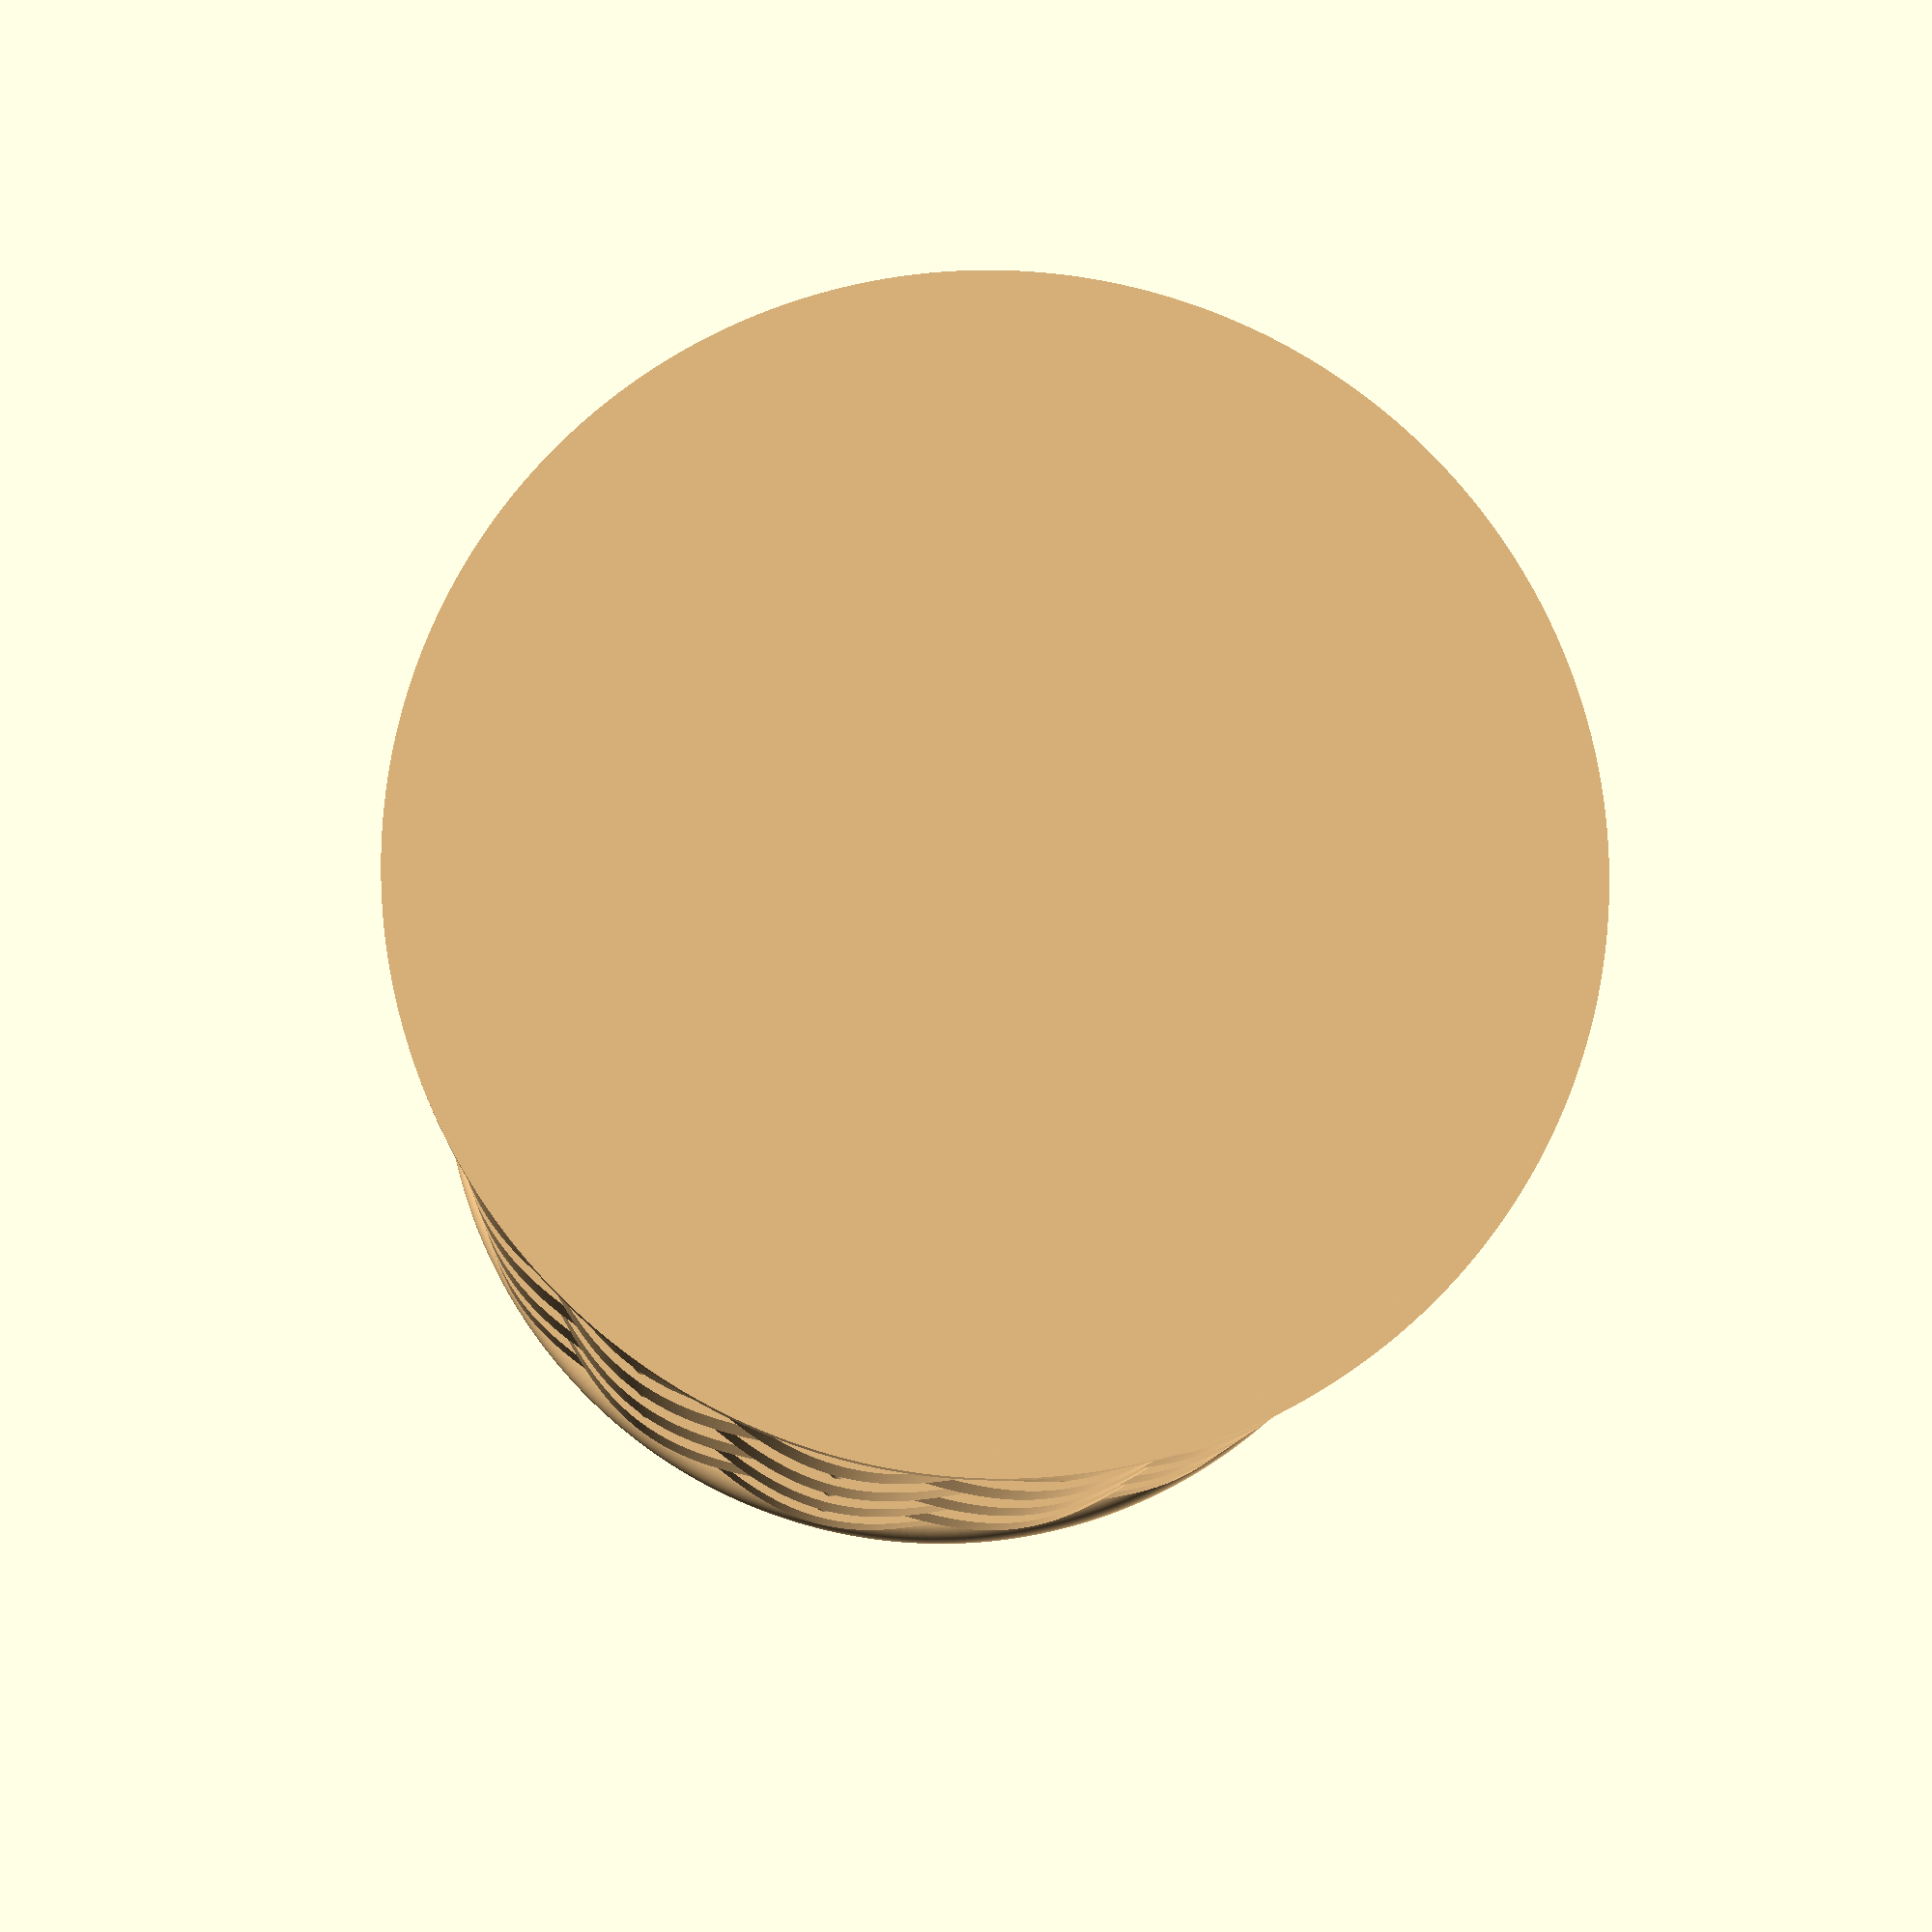
<openscad>
/* [Basket Dimensions] */

// Radius
basket_radius = 40; // [10:1:150]

// Height
basket_height = 80; // [10:1:200]

/* [Other Properties] */

// Number of Rods
num_of_rods = 16; // [4:2:64]

// Rod radius
rod_radius = 1; // [0.4:0.2:8]

// Number of Layers
num_of_layers = 8; // [1:1:24]

// Layer thickness
thickness = 1; // [1:0.2:10]

// Ring radius
ring_radius = 1.8; // [0.4:0.2:5]

module __Customizer_Limit__ () {}  // Hide following assignments from Customizer.

// Copyright (c) 2023 Matthias Dittgen (matths) <dittgen@gmail.com>
// This code is under MIT Licence.

range = function (length, start = 0)
  length == 0 ? [] : [for (i = [start:start + length - 1]) i]
;

map = function (list, func)
  assert(is_list(list))
  len(list) > 0
    ? [for (index=[0:len(list)-1]) func(list[index], index, list)]
    : []
;

function point_bulged_circle (radius, angle, bulge, number_of_rods) =
  (radius - bulge * cos(angle * number_of_rods / 2)) * [cos(angle), sin(angle)]
;

function points_along_circle (radius, number_of_segments, bulge, number_of_rods) =
  map(
    range(number_of_segments),
    function (num, i, l)
      point_bulged_circle(radius, num / number_of_segments * 360, bulge, number_of_rods)
  )
;

module bulged_shape(radius, bulge, num_of_rods, thickness, opposite = true) {
  bulge = (opposite ? 1 : -1) * bulge;
  point_list_outside = points_along_circle(radius + thickness/2, num_of_rods * 60, bulge, num_of_rods);
  point_list_inside = points_along_circle(radius - thickness/2, num_of_rods * 60, bulge, num_of_rods);

  difference() {
    polygon(point_list_outside);
    polygon(point_list_inside);
  }
}

module weaved_layers(basket_radius, bulge, num_of_rods, thickness, basket_height, num_of_layers = 0, epsilon = 0.1) {
  num_of_layers = num_of_layers == 0 ? round(basket_height / (2 * bulge)) : num_of_layers;
  layer_thickness = basket_height / num_of_layers;
  for (i = [0:(num_of_layers-1)])
    translate([0, 0, i * layer_thickness])
    linear_extrude(layer_thickness + epsilon)
    bulged_shape(basket_radius, bulge, num_of_rods, thickness, i % 2 == 0);
}

module ring(circle_radius = 10, ring_radius = 1, z = 0, flat = 1) {
  rotate_extrude($fn = 360)
  translate([circle_radius - ring_radius, z, 0])
  scale([1/flat,1,1])
  circle(r = ring_radius, $fn = 240);
}

module plate(radius = 10, height = 1, z = 0) {
  translate([0, 0, -height/2 + z])
  cylinder(h = height, r = radius, $fn = 360);
}

module rods(outer_radius = 10, rod_radius = 1, num_of_rods = 12, rod_height = 20, z = 0) {
  segment = 360 / num_of_rods;
  for (i = [0:(num_of_rods - 1)])
    rotate([0, 0, i * segment])
    translate([outer_radius, 0, z])
    cylinder(r = rod_radius, h = rod_height, $fn = 120);
}

module circular_woven_basket(
	basket_radius = 40,
	basket_height = 80,
	rod_radius = 1,
	num_of_rods = 16,
	num_of_layers = 8,
	woven_thickness = 1,
	ring_radius = 1.8
) {
	base_radius = basket_radius + ring_radius;

	ring(base_radius, ring_radius, basket_height);
	weaved_layers(basket_radius, rod_radius, num_of_rods, woven_thickness, basket_height, num_of_layers);
	rods(basket_radius, rod_radius, num_of_rods, basket_height);
	ring(base_radius, ring_radius, 0);
	plate(base_radius, ring_radius, -ring_radius / 2);
}

module put(x = 0, y = 0, z = 0, c = "gray") {
  color(c)
  translate([x, y, z]) 
  children();
}

color("#ffd090") circular_woven_basket(basket_radius, basket_height, rod_radius, num_of_rods, num_of_layers, thickness
, ring_radius);

</openscad>
<views>
elev=189.8 azim=210.9 roll=3.1 proj=p view=solid
</views>
